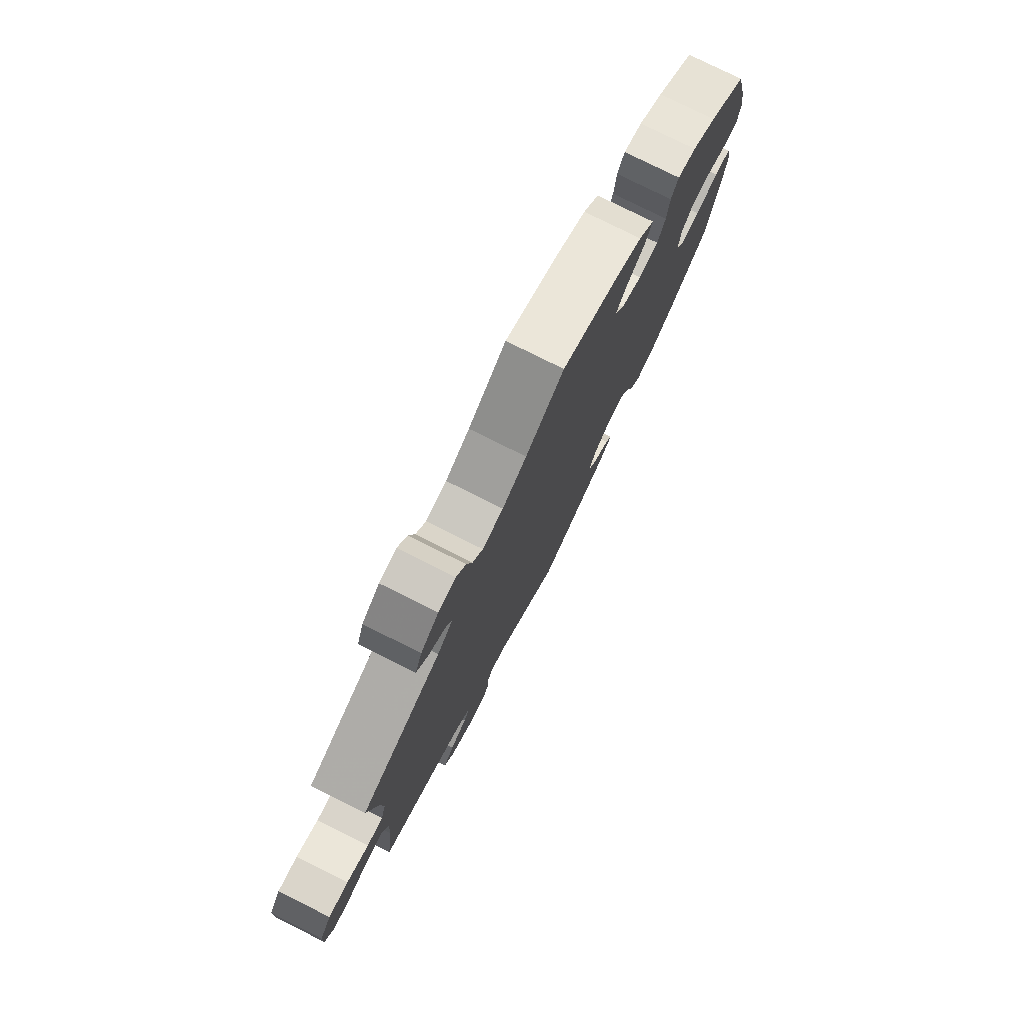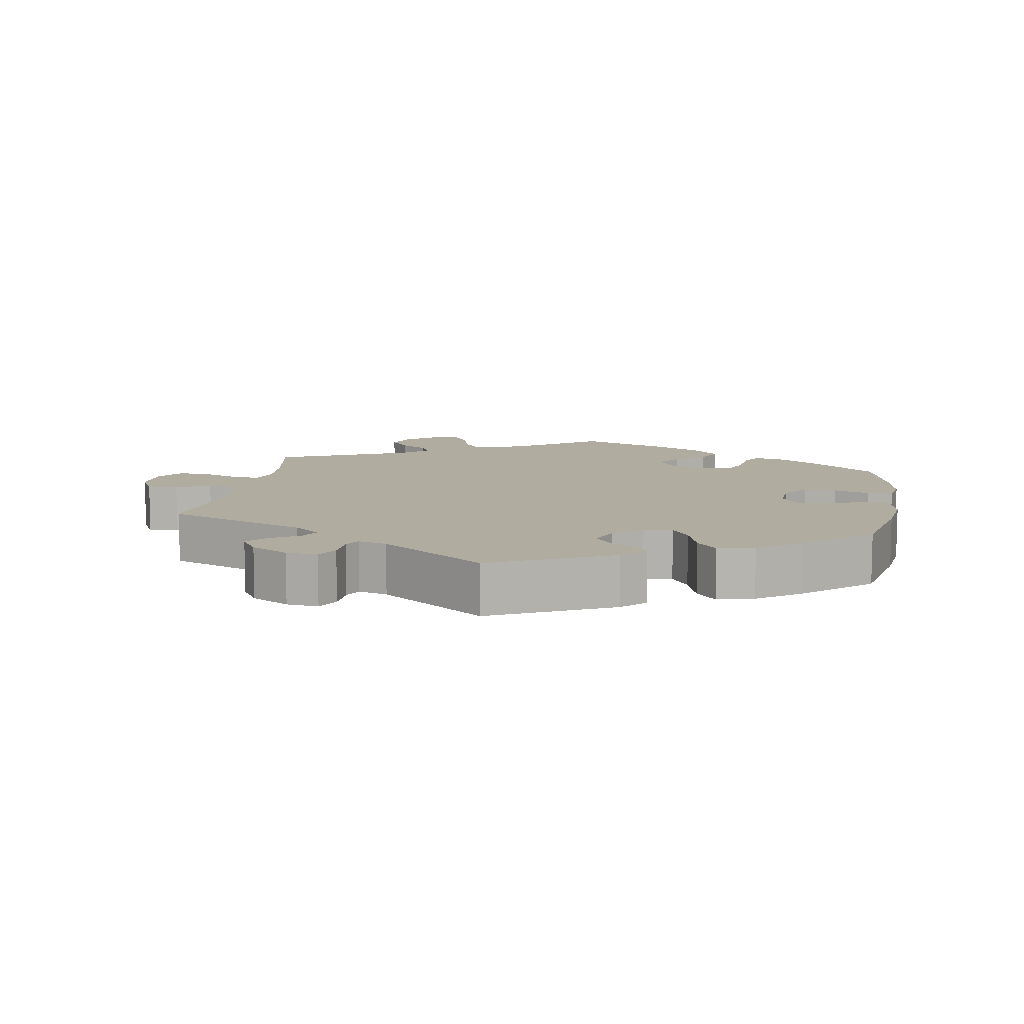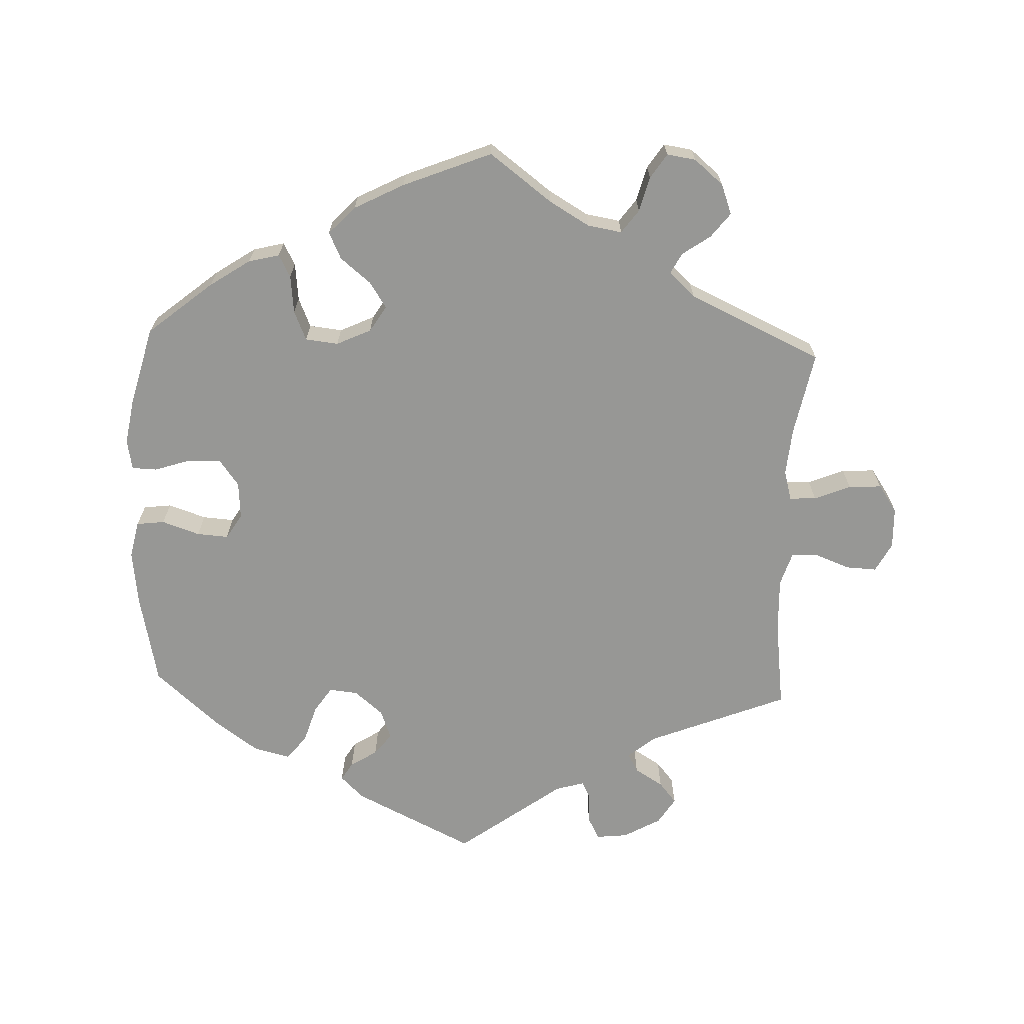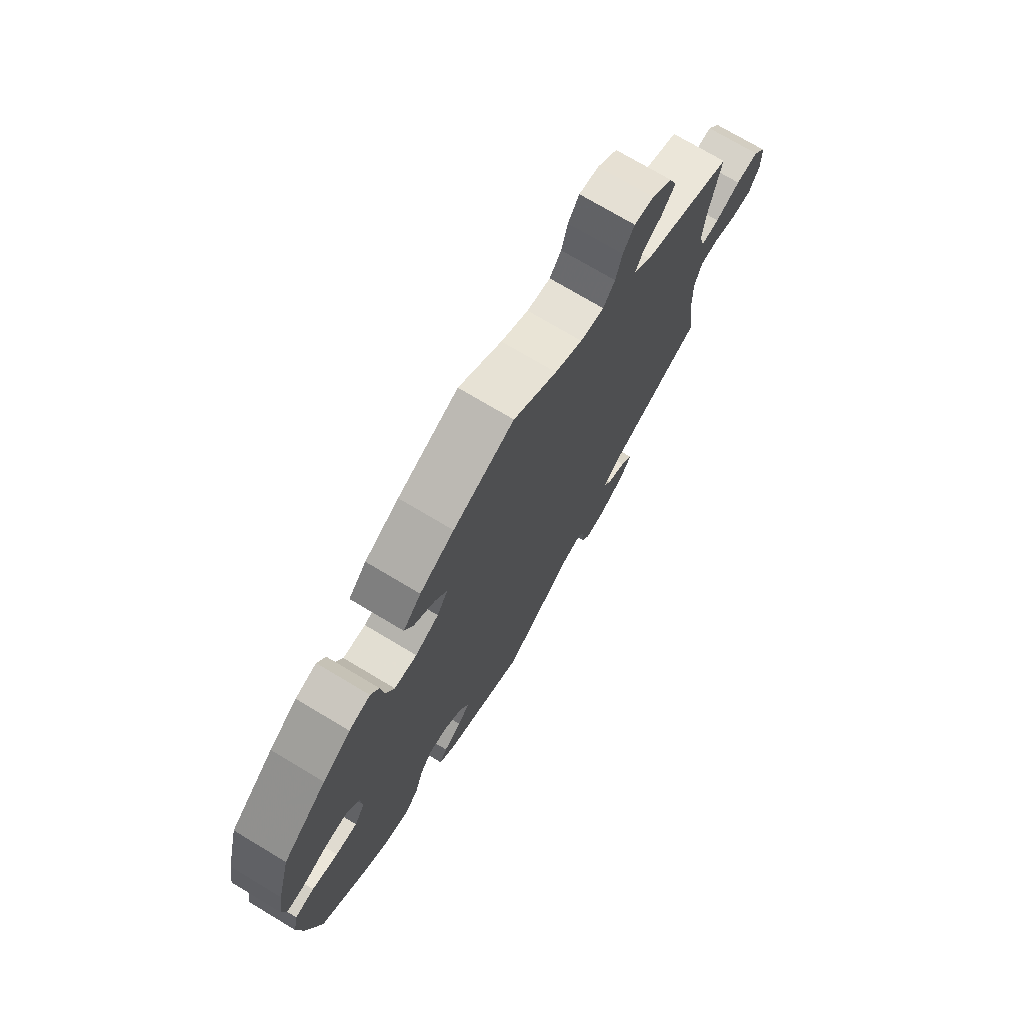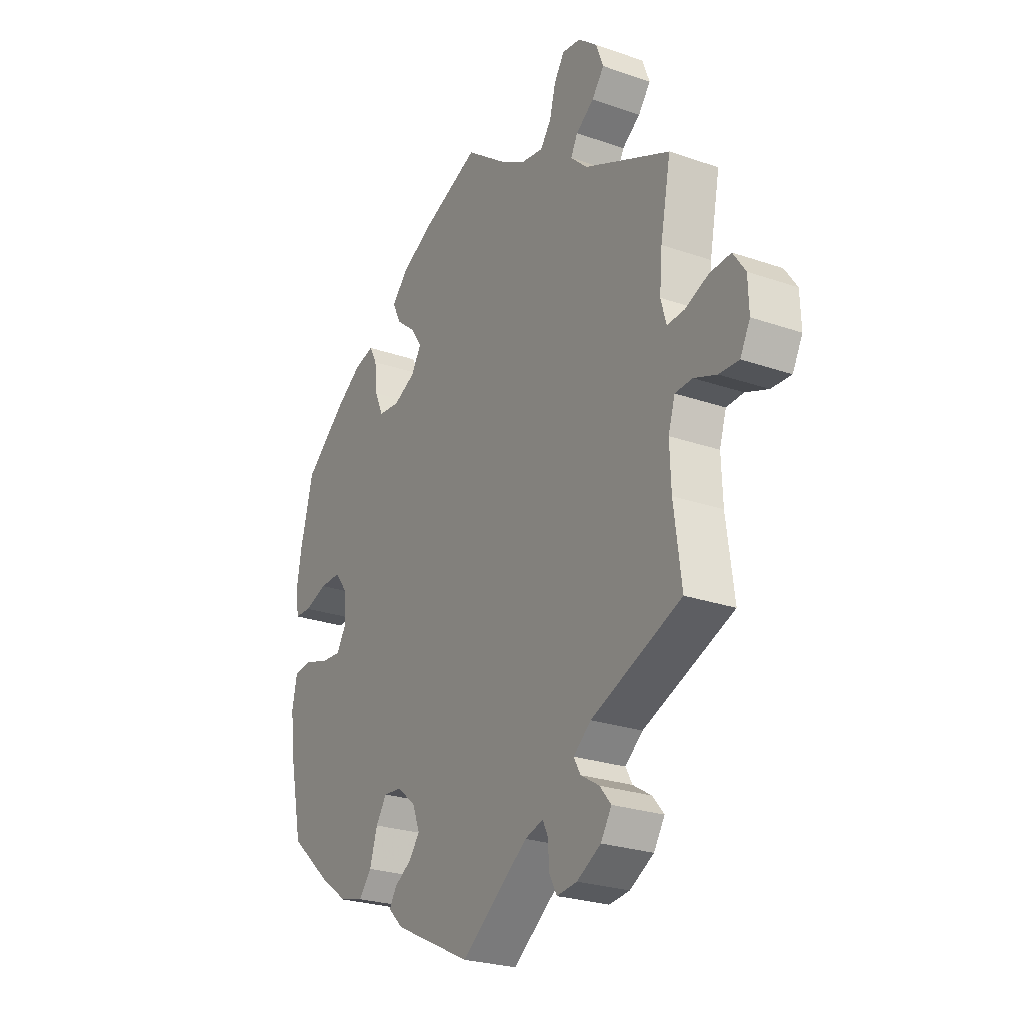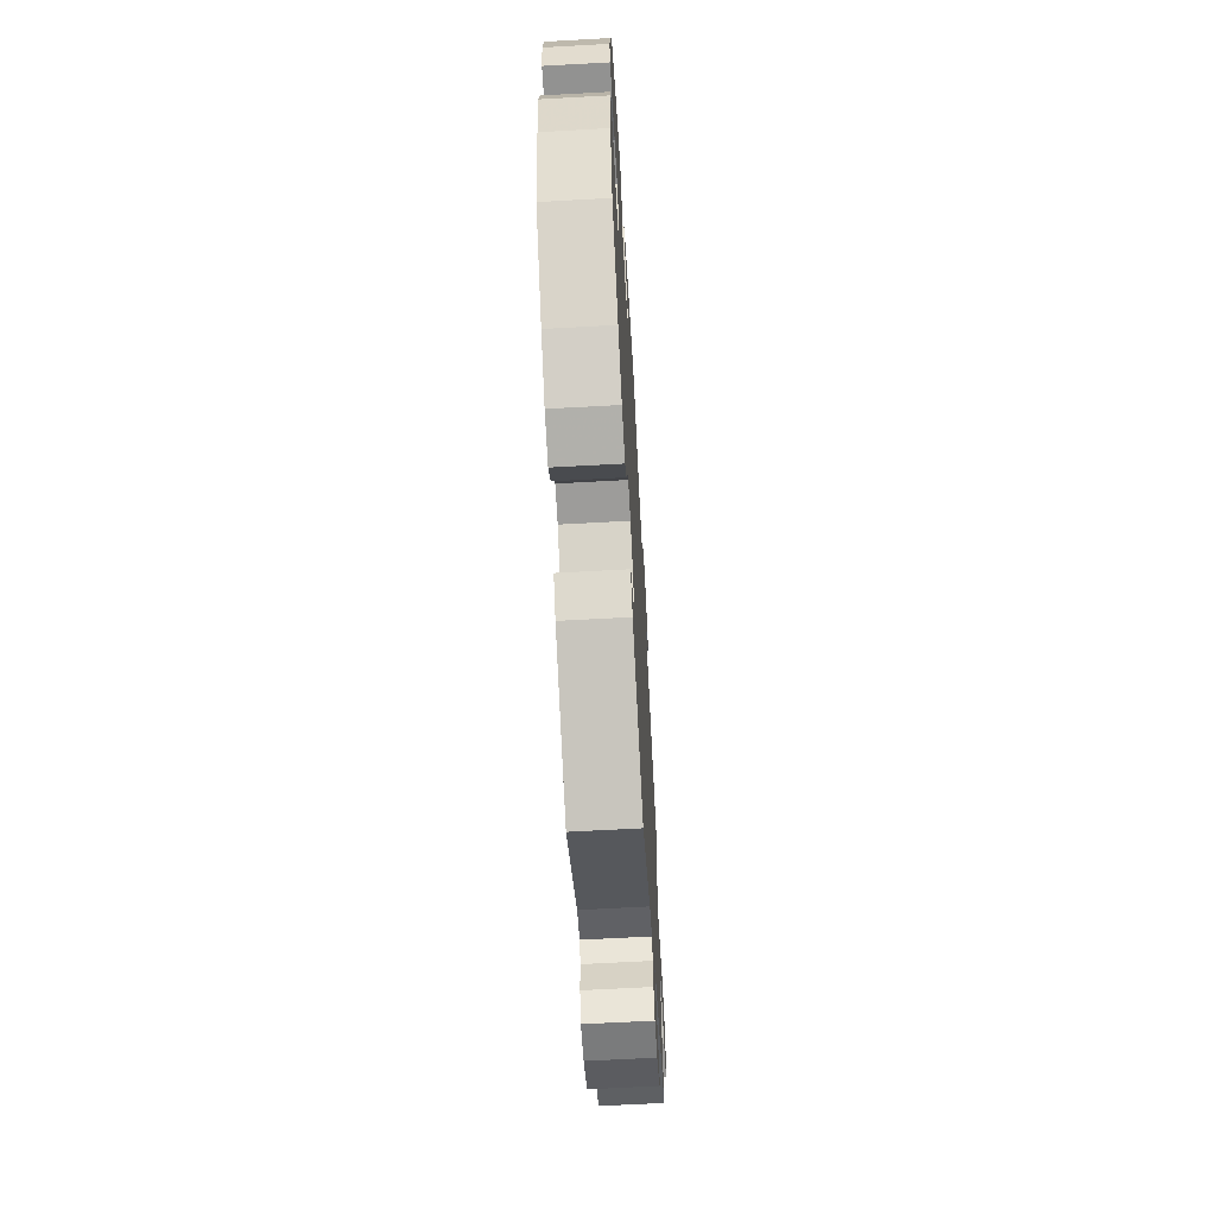
<metadata>
{"format":"obj","ext":"obj","renderer":"f3d","projection":"perspective","resolution":1024,"background":"white","views":[{"elev":77.8,"azim":116.6,"up":"+Z"},{"elev":9.9,"azim":-170.6,"up":"+Y"},{"elev":-68.1,"azim":-2.4,"up":"+Y"},{"elev":73.7,"azim":-59.1,"up":"+Z"},{"elev":-25.3,"azim":60.7,"up":"+Z"},{"elev":-64.6,"azim":-86.8,"up":"+Z"}]}
</metadata>
<code>
v -0.529 0.07 -0.157
v -0.539 0.07 -0.078
v -0.528 0.07 -0.025
v -0.488 0.07 -0.02
v -0.434 0.07 -0.038
v -0.389 0.07 -0.041
v -0.367 0.07 -0.005
v -0.371 0.07 0.048
v -0.399 0.07 0.085
v -0.446 0.07 0.084
v -0.497 0.07 0.067
v -0.533 0.07 0.068
v -0.541 0.07 0.111
v -0.53 0.07 0.177
v -0.501 0.07 0.289
v -0.41 0.07 0.364
v -0.352 0.07 0.403
v -0.308 0.07 0.414
v -0.291 0.07 0.382
v -0.285 0.07 0.328
v -0.267 0.07 0.286
v -0.22 0.07 0.281
v -0.171 0.07 0.304
v -0.148 0.07 0.341
v -0.173 0.07 0.378
v -0.216 0.07 0.413
v -0.234 0.07 0.451
v -0.197 0.07 0.49
v -0.126 0.07 0.527
v 0 0.07 0.578
v 0.09 0.07 0.511
v 0.147 0.07 0.478
v 0.196 0.07 0.47
v 0.22 0.07 0.503
v 0.233 0.07 0.553
v 0.256 0.07 0.588
v 0.297 0.07 0.582
v 0.339 0.07 0.547
v 0.355 0.07 0.504
v 0.328 0.07 0.469
v 0.288 0.07 0.441
v 0.273 0.07 0.412
v 0.31 0.07 0.377
v 0.501 0.07 0.29
v 0.478 0.07 0.172
v 0.472 0.07 0.103
v 0.484 0.07 0.06
v 0.522 0.07 0.062
v 0.574 0.07 0.083
v 0.621 0.07 0.086
v 0.648 0.07 0.047
v 0.65 0.07 -0.012
v 0.628 0.07 -0.054
v 0.584 0.07 -0.052
v 0.534 0.07 -0.033
v 0.496 0.07 -0.035
v 0.481 0.07 -0.083
v 0.484 0.07 -0.16
v 0.501 0.07 -0.288
v 0.301 0.07 -0.368
v 0.262 0.07 -0.4
v 0.277 0.07 -0.427
v 0.318 0.07 -0.452
v 0.343 0.07 -0.482
v 0.319 0.07 -0.52
v 0.266 0.07 -0.55
v 0.221 0.07 -0.555
v 0.204 0.07 -0.523
v 0.202 0.07 -0.48
v 0.19 0.07 -0.455
v 0.149 0.07 -0.467
v 0 0.07 -0.577
v -0.172 0.07 -0.494
v -0.205 0.07 -0.462
v -0.189 0.07 -0.436
v -0.151 0.07 -0.412
v -0.127 0.07 -0.381
v -0.143 0.07 -0.339
v -0.184 0.07 -0.305
v -0.225 0.07 -0.301
v -0.249 0.07 -0.337
v -0.266 0.07 -0.392
v -0.294 0.07 -0.426
v -0.346 0.07 -0.413
v -0.407 0.07 -0.37
v -0.501 0.07 -0.288
v -0.529 0 -0.157
v -0.539 0 -0.078
v -0.528 0 -0.025
v -0.488 0 -0.02
v -0.434 0 -0.038
v -0.389 0 -0.041
v -0.367 0 -0.005
v -0.371 0 0.048
v -0.399 0 0.085
v -0.446 0 0.084
v -0.497 0 0.067
v -0.533 0 0.068
v -0.541 0 0.111
v -0.53 0 0.177
v -0.501 0 0.289
v -0.41 0 0.364
v -0.352 0 0.403
v -0.308 0 0.414
v -0.291 0 0.382
v -0.285 0 0.328
v -0.267 0 0.286
v -0.22 0 0.281
v -0.171 0 0.304
v -0.148 0 0.341
v -0.173 0 0.378
v -0.216 0 0.413
v -0.234 0 0.451
v -0.197 0 0.49
v -0.126 0 0.527
v 0 0 0.578
v 0.09 0 0.511
v 0.147 0 0.478
v 0.196 0 0.47
v 0.22 0 0.503
v 0.233 0 0.553
v 0.256 0 0.588
v 0.297 0 0.582
v 0.339 0 0.547
v 0.355 0 0.504
v 0.328 0 0.469
v 0.288 0 0.441
v 0.273 0 0.412
v 0.31 0 0.377
v 0.501 0 0.29
v 0.478 0 0.172
v 0.472 0 0.103
v 0.484 0 0.06
v 0.522 0 0.062
v 0.574 0 0.083
v 0.621 0 0.086
v 0.648 0 0.047
v 0.65 0 -0.012
v 0.628 0 -0.054
v 0.584 0 -0.052
v 0.534 0 -0.033
v 0.496 0 -0.035
v 0.481 0 -0.083
v 0.484 0 -0.16
v 0.501 0 -0.288
v 0.301 0 -0.368
v 0.262 0 -0.4
v 0.277 0 -0.427
v 0.318 0 -0.452
v 0.343 0 -0.482
v 0.319 0 -0.52
v 0.266 0 -0.55
v 0.221 0 -0.555
v 0.204 0 -0.523
v 0.202 0 -0.48
v 0.19 0 -0.455
v 0.149 0 -0.467
v 0 0 -0.577
v -0.172 0 -0.494
v -0.205 0 -0.462
v -0.189 0 -0.436
v -0.151 0 -0.412
v -0.127 0 -0.381
v -0.143 0 -0.339
v -0.184 0 -0.305
v -0.225 0 -0.301
v -0.249 0 -0.337
v -0.266 0 -0.392
v -0.294 0 -0.426
v -0.346 0 -0.413
v -0.407 0 -0.37
v -0.501 0 -0.288
f 81 82 83 84
f 80 81 84 85
f 73 74 75 76
f 71 72 73 76
f 70 71 76 77
f 66 67 68 69
f 66 69 70
f 65 66 70
f 62 63 64 65
f 61 62 65 70
f 60 61 70 77
f 58 59 60 77
f 52 53 54 55
f 52 55 56
f 51 52 56
f 48 49 50 51
f 47 48 51 56
f 46 47 56 57
f 43 44 45
f 42 43 45 46
f 38 39 40 41
f 38 41 42
f 37 38 42
f 34 35 36 37
f 33 34 37 42
f 32 33 42 46
f 28 29 30 31
f 25 26 27 28
f 24 25 28 31
f 23 24 31 32
f 17 18 19 20
f 17 20 21
f 16 17 21
f 15 16 21
f 14 15 21 22
f 10 11 12 13
f 9 10 13 14
f 2 3 4 5
f 2 5 6
f 1 2 6
f 80 85 86 1
f 57 58 77 78
f 57 78 79
f 23 32 46 57
f 22 23 57 79
f 9 14 22
f 8 9 22
f 7 8 22 79
f 6 7 79 80
f 1 6 80
f 170 169 168 167
f 171 170 167 166
f 162 161 160 159
f 162 159 158 157
f 163 162 157 156
f 155 154 153 152
f 156 155 152
f 156 152 151
f 151 150 149 148
f 156 151 148 147
f 163 156 147 146
f 163 146 145 144
f 141 140 139 138
f 142 141 138
f 142 138 137
f 137 136 135 134
f 142 137 134 133
f 143 142 133 132
f 131 130 129
f 132 131 129 128
f 127 126 125 124
f 128 127 124
f 128 124 123
f 123 122 121 120
f 128 123 120 119
f 132 128 119 118
f 117 116 115 114
f 114 113 112 111
f 117 114 111 110
f 118 117 110 109
f 106 105 104 103
f 107 106 103
f 107 103 102
f 107 102 101
f 108 107 101 100
f 99 98 97 96
f 100 99 96 95
f 91 90 89 88
f 92 91 88
f 92 88 87
f 87 172 171 166
f 164 163 144 143
f 165 164 143
f 143 132 118 109
f 165 143 109 108
f 108 100 95
f 108 95 94
f 165 108 94 93
f 166 165 93 92
f 166 92 87
f 1 87 88 2
f 2 88 89 3
f 3 89 90 4
f 4 90 91 5
f 5 91 92 6
f 6 92 93 7
f 7 93 94 8
f 8 94 95 9
f 9 95 96 10
f 10 96 97 11
f 11 97 98 12
f 12 98 99 13
f 13 99 100 14
f 14 100 101 15
f 15 101 102 16
f 16 102 103 17
f 17 103 104 18
f 18 104 105 19
f 19 105 106 20
f 20 106 107 21
f 21 107 108 22
f 22 108 109 23
f 23 109 110 24
f 24 110 111 25
f 25 111 112 26
f 26 112 113 27
f 27 113 114 28
f 28 114 115 29
f 29 115 116 30
f 30 116 117 31
f 31 117 118 32
f 32 118 119 33
f 33 119 120 34
f 34 120 121 35
f 35 121 122 36
f 36 122 123 37
f 37 123 124 38
f 38 124 125 39
f 39 125 126 40
f 40 126 127 41
f 41 127 128 42
f 42 128 129 43
f 43 129 130 44
f 44 130 131 45
f 45 131 132 46
f 46 132 133 47
f 47 133 134 48
f 48 134 135 49
f 49 135 136 50
f 50 136 137 51
f 51 137 138 52
f 52 138 139 53
f 53 139 140 54
f 54 140 141 55
f 55 141 142 56
f 56 142 143 57
f 57 143 144 58
f 58 144 145 59
f 59 145 146 60
f 60 146 147 61
f 61 147 148 62
f 62 148 149 63
f 63 149 150 64
f 64 150 151 65
f 65 151 152 66
f 66 152 153 67
f 67 153 154 68
f 68 154 155 69
f 69 155 156 70
f 70 156 157 71
f 71 157 158 72
f 72 158 159 73
f 73 159 160 74
f 74 160 161 75
f 75 161 162 76
f 76 162 163 77
f 77 163 164 78
f 78 164 165 79
f 79 165 166 80
f 80 166 167 81
f 81 167 168 82
f 82 168 169 83
f 83 169 170 84
f 84 170 171 85
f 85 171 172 86
f 86 172 87 1

</code>
